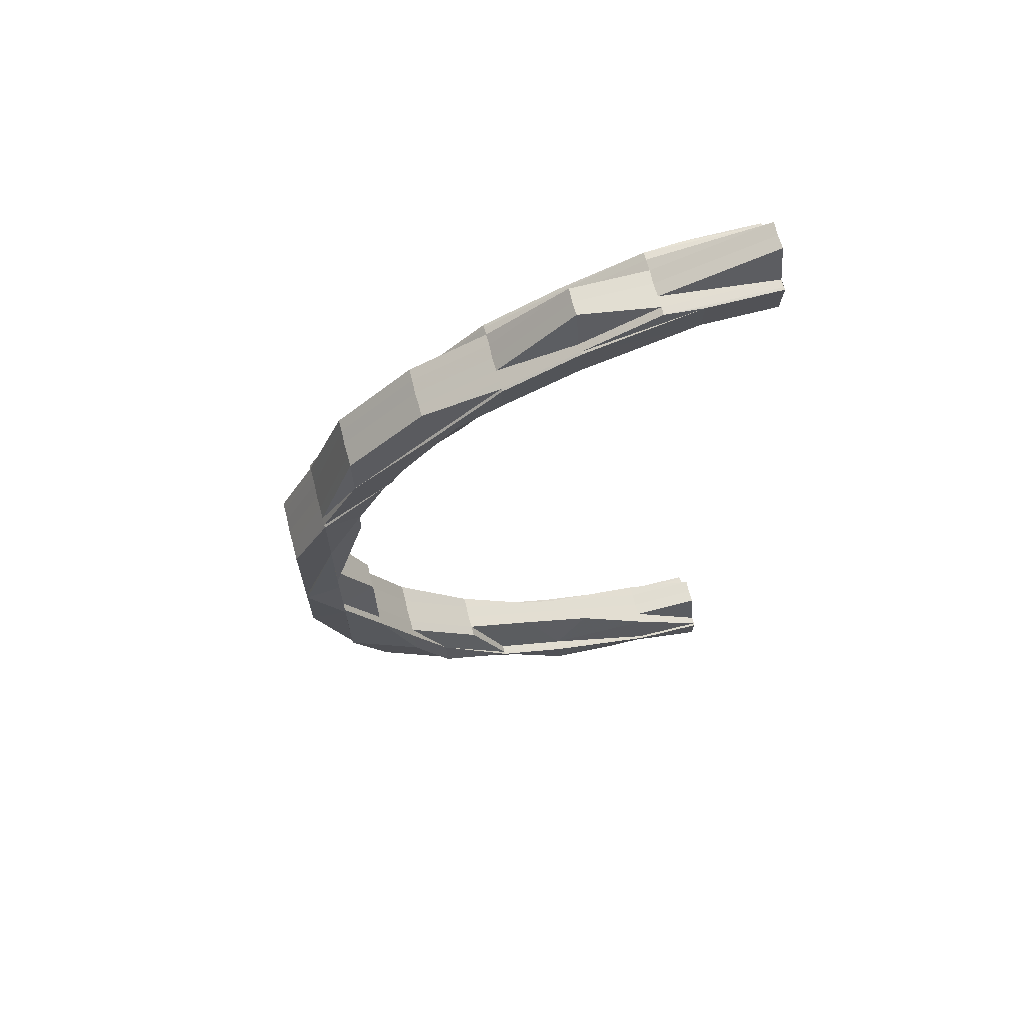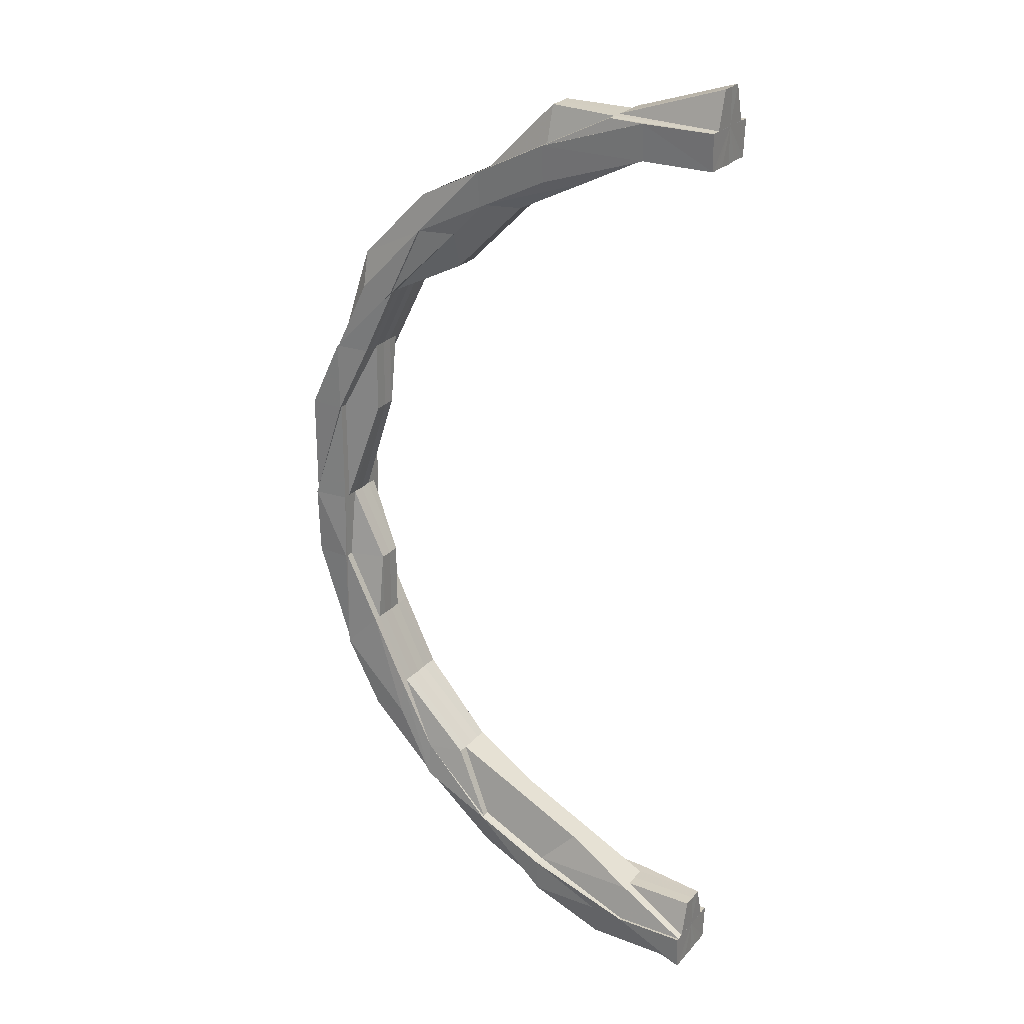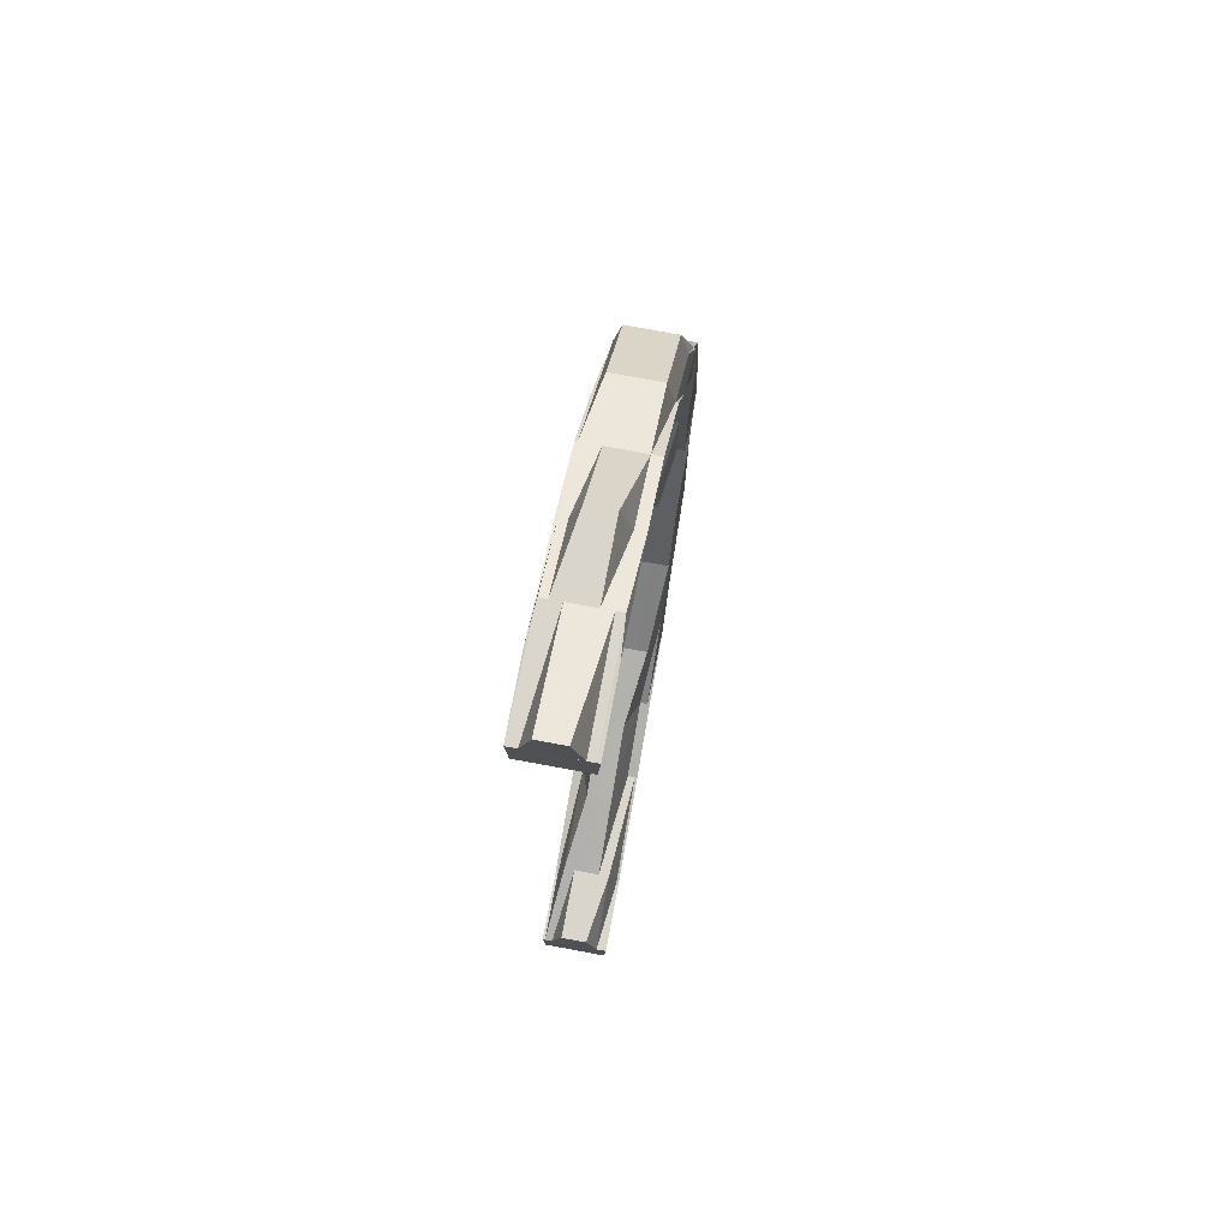
<metadata>
{"format":"obj","ext":"obj","renderer":"f3d","projection":"perspective","resolution":1024,"background":"white","views":[{"elev":68.0,"azim":-14.3,"up":"+Y"},{"elev":25.5,"azim":31.4,"up":"+Y"},{"elev":73.8,"azim":100.5,"up":"+Y"}]}
</metadata>
<code>
o 22429
v 2222 1869 14.91
v 2222 1869 14.91
v 2222 1869 14.91
v 2222 1869 14.91
v 2222 1869 14.91
v 2222 1869 14.91
v 2222 1869 14.9
v 2222 1869 14.9
v 2222 1869 14.91
v 2222 1869 14.9
v 2222 1869 14.9
v 2222 1869 14.9
v 2222 1869 14.9
v 2222 1869 14.9
v 2222 1869 14.91
v 2222 1869 14.9
v 2222 1869 14.9
v 2222 1869 14.91
v 2222 1869 14.91
v 2222 1869 14.91
v 2222 1869 14.91
v 2222 1869 14.92
v 2222 1869 14.92
v 2222 1869 14.92
v 2222 1869 14.91
v 2222 1869 14.92
v 2222 1869 14.92
v 2222 1869 14.91
v 2222 1869 14.91
v 2222 1869 14.92
v 2222 1869 14.91
v 2222 1869 14.92
v 2222 1869 14.92
v 2222 1869 14.92
v 2222 1869 14.92
v 2222 1869 14.92
v 2222 1869 14.92
v 2222 1869 14.92
v 2222 1869 14.92
v 2222 1869 14.92
v 2222 1869 14.92
v 2222 1869 14.92
v 2222 1869 14.92
v 2222 1869 14.92
v 2222 1869 14.92
v 2222 1869 14.92
v 2222 1869 14.92
v 2222 1869 14.92
v 2222 1869 14.92
v 2222 1869 14.92
v 2222 1869 14.92
v 2222 1869 14.92
v 2222 1869 14.92
v 2222 1869 14.92
v 2222 1869 14.92
v 2222 1869 14.92
v 2222 1869 14.92
v 2222 1869 14.92
v 2222 1869 14.92
v 2222 1869 14.92
v 2222 1869 14.92
v 2222 1869 14.92
v 2222 1869 14.92
v 2222 1869 14.91
v 2222 1869 14.92
v 2222 1869 14.91
v 2222 1869 14.92
v 2222 1869 14.91
v 2222 1869 14.92
v 2222 1869 14.92
v 2222 1869 14.91
v 2222 1869 14.91
v 2222 1869 14.92
v 2222 1869 14.92
v 2222 1869 14.91
v 2222 1869 14.92
v 2222 1869 14.91
v 2222 1869 14.91
v 2222 1869 14.91
v 2222 1869 14.91
v 2222 1869 14.91
v 2222 1869 14.91
v 2222 1869 14.9
v 2222 1869 14.9
v 2222 1869 14.9
v 2222 1869 14.9
v 2222 1869 14.9
v 2222 1869 14.9
v 2222 1869 14.9
v 2222 1869 14.9
v 2222 1869 14.9
v 2222 1869 14.9
v 2222 1869 14.9
v 2222 1869 14.9
v 2222 1869 14.9
v 2222 1869 14.9
v 2222 1869 14.9
v 2222 1869 14.9
v 2222 1869 14.9
v 2222 1869 14.9
v 2222 1869 14.9
v 2222 1869 14.9
v 2222 1869 14.9
v 2222 1869 14.9
v 2222 1869 14.9
v 2222 1869 14.9
v 2222 1869 14.9
v 2222 1869 14.9
v 2222 1869 14.9
v 2222 1869 14.9
v 2222 1869 14.9
v 2222 1869 14.9
v 2222 1869 14.9
v 2222 1869 14.9
v 2222 1869 14.9
v 2222 1869 14.9
v 2222 1869 14.9
v 2222 1869 14.9
v 2222 1869 14.9
v 2222 1869 14.9
v 2222 1869 14.9
v 2222 1869 14.9
v 2222 1869 14.91
v 2222 1869 14.9
v 2222 1869 14.9
v 2222 1869 14.91
v 2222 1869 14.91
v 2222 1869 14.91
v 2222 1869 14.92
v 2222 1869 14.92
v 2222 1869 14.91
v 2222 1869 14.91
v 2222 1869 14.91
v 2222 1869 14.9
v 2222 1869 14.9
v 2222 1869 14.92
v 2222 1869 14.92
v 2222 1869 14.92
v 2222 1869 14.92
v 2222 1869 14.92
v 2222 1869 14.92
v 2222 1869 14.92
v 2222 1869 14.91
v 2222 1869 14.91
v 2222 1869 14.91
v 2222 1869 14.91
v 2222 1869 14.92
v 2222 1869 14.92
v 2222 1869 14.92
v 2222 1869 14.92
v 2222 1869 14.91
v 2222 1869 14.91
v 2222 1869 14.91
v 2222 1869 14.91
v 2222 1869 14.91
v 2222 1869 14.91
v 2222 1869 14.9
v 2222 1869 14.91
v 2222 1869 14.91
v 2222 1869 14.9
v 2222 1869 14.9
v 2222 1869 14.9
v 2222 1869 14.91
v 2222 1869 14.91
v 2222 1869 14.9
v 2222 1869 14.9
v 2222 1869 14.9
v 2222 1869 14.9
v 2222 1869 14.9
v 2222 1869 14.9
v 2222 1869 14.9
v 2222 1869 14.9
v 2222 1869 14.9
v 2222 1869 14.9
v 2222 1869 14.9
v 2222 1869 14.9
v 2222 1869 14.9
v 2222 1869 14.9
v 2222 1869 14.91
v 2222 1869 14.9
v 2222 1869 14.91
v 2222 1869 14.9
v 2222 1869 14.9
v 2222 1869 14.9
v 2222 1869 14.9
v 2222 1869 14.9
v 2222 1869 14.91
v 2222 1869 14.92
v 2222 1869 14.92
v 2222 1869 14.92
v 2222 1869 14.92
v 2222 1869 14.91
v 2222 1869 14.9
v 2222 1869 14.92
v 2222 1869 14.92
v 2222 1869 14.91
v 2222 1869 14.9
v 2222 1869 14.9
v 2222 1869 14.9
v 2222 1869 14.91
v 2222 1869 14.9
v 2222 1869 14.9
v 2222 1869 14.9
v 2222 1869 14.91
v 2222 1869 14.9
v 2222 1869 14.9
v 2222 1869 14.9
v 2222 1869 14.9
v 2222 1869 14.91
v 2222 1869 14.91
v 2222 1869 14.91
v 2222 1869 14.92
v 2222 1869 14.92
v 2222 1869 14.92
v 2222 1869 14.92
v 2222 1869 14.91
v 2222 1869 14.91
v 2222 1869 14.92
v 2222 1869 14.92
v 2222 1869 14.91
v 2222 1869 14.91
v 2222 1869 14.91
v 2222 1869 14.92
v 2222 1869 14.92
v 2222 1869 14.92
v 2222 1869 14.92
v 2222 1869 14.92
v 2222 1869 14.92
v 2222 1869 14.92
v 2222 1869 14.92
v 2222 1869 14.92
v 2222 1869 14.92
v 2222 1869 14.92
v 2222 1869 14.92
v 2222 1869 14.92
v 2222 1869 14.92
v 2222 1869 14.92
v 2222 1869 14.92
v 2222 1869 14.92
v 2222 1869 14.92
v 2222 1869 14.92
v 2222 1869 14.92
v 2222 1869 14.92
v 2222 1869 14.92
v 2222 1869 14.92
v 2222 1869 14.92
v 2222 1869 14.92
v 2222 1869 14.92
v 2222 1869 14.92
v 2222 1869 14.92
v 2222 1869 14.92
v 2222 1869 14.92
v 2222 1869 14.92
v 2222 1869 14.92
v 2222 1869 14.92
v 2222 1869 14.92
v 2222 1869 14.92
v 2222 1869 14.91
v 2222 1869 14.92
v 2222 1869 14.92
v 2222 1869 14.91
v 2222 1869 14.91
v 2222 1869 14.92
v 2222 1869 14.92
v 2222 1869 14.92
v 2222 1869 14.91
v 2222 1869 14.91
v 2222 1869 14.91
v 2222 1869 14.91
v 2222 1869 14.91
v 2222 1869 14.91
v 2222 1869 14.91
v 2222 1869 14.9
v 2222 1869 14.91
v 2222 1869 14.91
v 2222 1869 14.91
v 2222 1869 14.9
v 2222 1869 14.9
v 2222 1869 14.9
v 2222 1869 14.9
v 2222 1869 14.9
v 2222 1869 14.9
v 2222 1869 14.9
v 2222 1869 14.9
v 2222 1869 14.9
v 2222 1869 14.91
v 2222 1869 14.9
v 2222 1869 14.9
v 2222 1869 14.9
v 2222 1869 14.9
v 2222 1869 14.9
v 2222 1869 14.9
v 2222 1869 14.9
v 2222 1869 14.9
v 2222 1869 14.9
v 2222 1869 14.9
v 2222 1869 14.9
v 2222 1869 14.9
v 2222 1869 14.91
v 2222 1869 14.9
v 2222 1869 14.9
v 2222 1869 14.91
v 2222 1869 14.91
v 2222 1869 14.91
v 2222 1869 14.92
v 2222 1869 14.92
v 2222 1869 14.92
v 2222 1869 14.92
v 2222 1869 14.92
v 2222 1869 14.92
v 2222 1869 14.92
v 2222 1869 14.91
v 2222 1869 14.92
v 2222 1869 14.91
v 2222 1869 14.91
v 2222 1869 14.92
v 2222 1869 14.92
v 2222 1869 14.91
v 2222 1869 14.92
v 2222 1869 14.92
v 2222 1869 14.92
v 2222 1869 14.92
v 2222 1869 14.9
v 2222 1869 14.91
v 2222 1869 14.9
v 2222 1869 14.9
v 2222 1869 14.91
v 2222 1869 14.91
v 2222 1869 14.9
v 2222 1869 14.9
v 2222 1869 14.91
v 2222 1869 14.92
v 2222 1869 14.91
v 2222 1869 14.91
v 2222 1869 14.91
v 2222 1869 14.91
v 2222 1869 14.92
v 2222 1869 14.92
v 2222 1869 14.92
v 2222 1869 14.92
v 2222 1869 14.92
v 2222 1869 14.92
v 2222 1869 14.91
v 2222 1869 14.92
v 2222 1869 14.91
v 2222 1869 14.91
v 2222 1869 14.91
v 2222 1869 14.9
v 2222 1869 14.9
v 2222 1869 14.9
v 2222 1869 14.9
v 2222 1869 14.9
v 2222 1869 14.9
v 2222 1869 14.9
v 2222 1869 14.9
v 2222 1869 14.9
v 2222 1869 14.9
v 2222 1869 14.9
v 2222 1869 14.9
v 2222 1869 14.9
v 2222 1869 14.9
v 2222 1869 14.9
v 2222 1869 14.9
v 2222 1869 14.9
v 2222 1869 14.9
v 2222 1869 14.9
v 2222 1869 14.9
v 2222 1869 14.9
v 2222 1869 14.9
v 2222 1869 14.9
v 2222 1869 14.9
v 2222 1869 14.9
v 2222 1869 14.9
v 2222 1869 14.9
v 2222 1869 14.9
v 2222 1869 14.9
v 2222 1869 14.9
v 2222 1869 14.9
v 2222 1869 14.9
v 2222 1869 14.92
v 2222 1869 14.92
v 2222 1869 14.92
v 2222 1869 14.92
v 2222 1869 14.92
v 2222 1869 14.92
v 2222 1869 14.92
v 2222 1869 14.92
v 2222 1869 14.92
v 2222 1869 14.9
v 2222 1869 14.9
v 2222 1869 14.9
v 2222 1869 14.9
v 2222 1869 14.9
v 2222 1869 14.9
v 2222 1869 14.9
v 2222 1869 14.9
v 2222 1869 14.9
v 2222 1869 14.9
v 2222 1869 14.9
v 2222 1869 14.9
v 2222 1869 14.9
v 2222 1869 14.9
v 2222 1869 14.9
v 2222 1869 14.9
v 2222 1869 14.91
v 2222 1869 14.91
v 2222 1869 14.91
v 2222 1869 14.9
v 2222 1869 14.9
v 2222 1869 14.9
v 2222 1869 14.9
v 2222 1869 14.9
v 2222 1869 14.9
v 2222 1869 14.9
v 2222 1869 14.9
v 2222 1869 14.9
v 2222 1869 14.9
v 2222 1869 14.9
v 2222 1869 14.91
v 2222 1869 14.9
v 2222 1869 14.91
v 2222 1869 14.91
v 2222 1869 14.91
v 2222 1869 14.91
v 2222 1869 14.92
v 2222 1869 14.91
v 2222 1869 14.92
v 2222 1869 14.91
v 2222 1869 14.91
v 2222 1869 14.91
v 2222 1869 14.91
v 2222 1869 14.91
v 2222 1869 14.91
v 2222 1869 14.92
v 2222 1869 14.92
v 2222 1869 14.91
v 2222 1869 14.91
v 2222 1869 14.91
v 2222 1869 14.9
v 2222 1869 14.91
v 2222 1869 14.91
v 2222 1869 14.9
v 2222 1869 14.9
v 2222 1869 14.9
v 2222 1869 14.91
v 2222 1869 14.91
v 2222 1869 14.91
v 2222 1869 14.9
v 2222 1869 14.9
v 2222 1869 14.9
v 2222 1869 14.9
v 2222 1869 14.91
v 2222 1869 14.9
v 2222 1869 14.9
v 2222 1869 14.9
v 2222 1869 14.9
v 2222 1869 14.9
v 2222 1869 14.9
v 2222 1869 14.9
v 2222 1869 14.9
v 2222 1869 14.9
v 2222 1869 14.9
v 2222 1869 14.9
v 2222 1869 14.9
v 2222 1869 14.9
v 2222 1869 14.9
v 2222 1869 14.9
v 2222 1869 14.9
v 2222 1869 14.9
v 2222 1869 14.9
v 2222 1869 14.9
v 2222 1869 14.9
v 2222 1869 14.9
v 2222 1869 14.9
v 2222 1869 14.9
v 2222 1869 14.9
v 2222 1869 14.9
v 2222 1869 14.9
v 2222 1869 14.9
v 2222 1869 14.9
v 2222 1869 14.9
v 2222 1869 14.9
v 2222 1869 14.9
v 2222 1869 14.9
v 2222 1869 14.9
v 2222 1869 14.9
v 2222 1869 14.9
v 2222 1869 14.9
v 2222 1869 14.92
v 2222 1869 14.92
v 2222 1869 14.92
v 2222 1869 14.92
v 2222 1869 14.92
v 2222 1869 14.92
v 2222 1869 14.92
v 2222 1869 14.92
v 2222 1869 14.92
v 2222 1869 14.92
v 2222 1869 14.92
v 2222 1869 14.92
v 2222 1869 14.9
v 2222 1869 14.9
v 2222 1869 14.9
v 2222 1869 14.92
v 2222 1869 14.92
v 2222 1869 14.92
v 2222 1869 14.9
v 2222 1869 14.9
v 2222 1869 14.9
v 2222 1869 14.92
v 2222 1869 14.92
v 2222 1869 14.92
v 2222 1869 14.9
v 2222 1869 14.9
v 2222 1869 14.9
v 2222 1869 14.9
v 2222 1869 14.9
v 2222 1869 14.9
v 2222 1869 14.9
v 2222 1869 14.9
v 2222 1869 14.9
v 2222 1869 14.9
v 2222 1869 14.9
v 2222 1869 14.9
v 2222 1869 14.9
v 2222 1869 14.9
v 2222 1869 14.9
v 2222 1869 14.9
v 2222 1869 14.9
v 2222 1869 14.9
v 2222 1869 14.9
v 2222 1869 14.9
v 2222 1869 14.9
f 1 2 3
f 3 4 5
f 2 4 6
f 7 8 1
f 8 2 9
f 10 11 7
f 11 8 12
f 11 13 8
f 8 14 2
f 13 14 8
f 14 15 2
f 2 15 4
f 13 16 14
f 14 17 15
f 16 17 14
f 15 18 4
f 17 19 15
f 15 19 18
f 4 18 20
f 4 20 21
f 21 20 22
f 20 23 22
f 22 23 24
f 20 25 23
f 18 25 20
f 25 26 27
f 18 28 25
f 19 28 18
f 28 29 25
f 25 29 30
f 19 31 28
f 29 32 30
f 30 32 33
f 33 34 35
f 36 35 37
f 38 39 34
f 40 41 39
f 32 42 38
f 43 40 44
f 45 41 46
f 32 46 47
f 48 45 49
f 50 47 51
f 52 53 51
f 48 54 55
f 54 56 57
f 55 58 59
f 60 61 59
f 62 63 61
f 64 65 58
f 66 64 67
f 66 67 42
f 68 64 66
f 69 70 42
f 42 70 71
f 70 72 71
f 73 74 72
f 42 71 75
f 76 42 75
f 76 75 77
f 78 66 42
f 78 42 32
f 29 78 32
f 79 66 78
f 80 78 29
f 80 79 78
f 28 80 29
f 79 68 66
f 31 80 28
f 81 79 80
f 31 81 80
f 81 82 79
f 82 68 79
f 83 81 31
f 84 82 81
f 83 84 81
f 85 83 31
f 85 31 19
f 17 85 19
f 86 85 17
f 16 86 17
f 87 83 85
f 86 87 85
f 88 84 83
f 87 88 83
f 89 90 88
f 91 87 86
f 92 88 87
f 91 92 87
f 93 92 94
f 95 91 86
f 95 86 16
f 96 91 97
f 98 99 96
f 97 100 101
f 102 95 16
f 102 16 13
f 103 104 102
f 105 103 102
f 106 102 13
f 107 105 106
f 108 102 106
f 106 13 11
f 109 106 11
f 109 11 110
f 111 106 109
f 112 109 110
f 113 109 112
f 113 111 109
f 114 111 113
f 115 116 112
f 117 118 111
f 119 117 113
f 120 119 121
f 122 115 123
f 124 122 123
f 125 124 123
f 126 125 123
f 127 126 123
f 128 127 123
f 129 128 123
f 130 129 123
f 131 132 123
f 133 131 123
f 134 133 123
f 135 134 123
f 136 137 138
f 139 140 141
f 140 43 142
f 142 143 144
f 145 143 146
f 147 148 145
f 148 149 143
f 149 150 77
f 44 77 143
f 143 77 151
f 143 151 152
f 146 151 153
f 77 154 151
f 77 75 154
f 151 154 155
f 151 155 156
f 153 155 157
f 75 158 154
f 75 71 158
f 154 159 155
f 154 158 159
f 155 159 160
f 155 160 161
f 157 160 162
f 71 163 158
f 71 72 163
f 158 164 159
f 158 163 164
f 159 165 160
f 159 164 165
f 160 165 166
f 162 166 167
f 160 166 168
f 166 169 170
f 165 171 166
f 171 172 169
f 166 171 173
f 173 174 175
f 165 176 171
f 164 176 165
f 176 177 171
f 177 178 172
f 171 177 114
f 164 179 176
f 163 179 164
f 176 180 177
f 179 180 176
f 163 181 179
f 180 182 177
f 72 181 163
f 177 182 183
f 183 184 185
f 183 186 184
f 182 95 183
f 72 187 181
f 188 187 72
f 188 189 187
f 190 189 191
f 189 192 187
f 182 193 95
f 194 195 192
f 187 192 196
f 187 196 181
f 193 100 95
f 100 197 198
f 100 199 197
f 181 196 200
f 181 200 179
f 179 200 180
f 201 202 199
f 200 203 180
f 180 203 182
f 203 193 182
f 200 204 203
f 196 204 200
f 203 205 193
f 204 205 203
f 193 206 100
f 205 206 193
f 206 207 100
f 206 201 207
f 205 208 206
f 208 201 206
f 204 209 205
f 209 208 205
f 196 210 204
f 210 209 204
f 192 210 196
f 192 211 210
f 212 211 192
f 212 213 211
f 214 213 215
f 213 216 211
f 211 217 210
f 210 217 209
f 211 216 217
f 218 219 216
f 217 220 209
f 209 220 208
f 216 221 217
f 217 221 220
f 216 222 221
f 219 223 222
f 224 222 216
f 225 226 224
f 227 226 228
f 228 229 230
f 226 231 229
f 232 233 231
f 234 235 233
f 236 234 237
f 238 235 239
f 240 239 241
f 242 238 243
f 242 244 245
f 245 246 247
f 248 249 247
f 244 250 251
f 252 253 249
f 254 255 253
f 250 256 257
f 254 256 258
f 259 257 251
f 252 260 259
f 261 260 252
f 261 260 258
f 262 261 252
f 262 252 263
f 263 252 264
f 264 251 265
f 266 262 263
f 266 263 265
f 267 262 266
f 267 268 262
f 269 270 262
f 269 270 258
f 271 269 267
f 271 269 258
f 272 267 266
f 273 271 258
f 273 271 274
f 274 267 272
f 274 275 267
f 272 266 276
f 276 266 265
f 277 273 258
f 277 273 278
f 278 279 274
f 280 277 258
f 281 280 282
f 280 277 283
f 284 280 258
f 283 285 278
f 278 274 286
f 286 274 272
f 283 278 287
f 287 278 286
f 288 289 283
f 290 288 291
f 288 283 292
f 292 283 287
f 293 288 292
f 294 293 295
f 293 292 296
f 292 287 297
f 296 292 297
f 298 293 296
f 297 287 299
f 287 286 299
f 295 300 301
f 299 286 302
f 286 272 302
f 302 272 276
f 299 302 303
f 302 276 304
f 303 302 304
f 304 276 305
f 276 265 305
f 305 265 232
f 304 306 307
f 308 307 309
f 310 309 311
f 303 304 312
f 312 304 313
f 312 313 308
f 314 312 308
f 315 303 312
f 315 312 314
f 314 316 317
f 318 303 315
f 318 299 303
f 297 299 318
f 319 317 320
f 321 320 322
f 323 297 318
f 296 297 323
f 323 318 324
f 324 318 315
f 325 296 323
f 298 296 325
f 326 323 324
f 325 323 326
f 324 315 327
f 327 315 314
f 326 324 328
f 328 324 327
f 329 325 326
f 330 326 328
f 329 326 330
f 327 314 331
f 331 314 332
f 331 332 319
f 333 331 319
f 334 327 331
f 328 327 334
f 334 331 333
f 335 328 334
f 330 328 335
f 336 334 333
f 335 334 336
f 333 337 338
f 339 338 340
f 341 340 342
f 336 333 343
f 343 333 344
f 343 344 339
f 64 343 339
f 345 343 64
f 345 336 343
f 68 345 64
f 346 336 345
f 346 335 336
f 347 345 68
f 347 346 345
f 82 347 68
f 348 335 346
f 348 330 335
f 349 346 347
f 349 348 346
f 350 347 82
f 350 349 347
f 84 350 82
f 351 330 348
f 351 329 330
f 352 353 351
f 354 329 351
f 354 355 329
f 355 325 329
f 355 298 325
f 356 355 357
f 358 359 355
f 360 358 355
f 361 351 348
f 362 351 361
f 361 348 349
f 363 362 364
f 365 362 361
f 365 361 366
f 366 361 349
f 366 349 350
f 367 368 366
f 369 366 350
f 369 350 84
f 88 369 84
f 370 369 88
f 371 366 369
f 370 371 369
f 372 371 373
f 374 375 376
f 377 378 379
f 380 381 382
f 383 384 380
f 385 386 381
f 387 388 386
f 389 390 391
f 392 393 390
f 394 395 396
f 397 398 395
f 399 400 398
f 401 402 397
f 401 399 402
f 201 401 397
f 403 401 201
f 208 403 201
f 220 403 208
f 403 404 401
f 404 399 401
f 220 405 403
f 405 404 403
f 221 405 220
f 221 406 405
f 222 406 221
f 405 407 404
f 406 407 405
f 404 408 399
f 407 408 404
f 408 409 399
f 399 409 410
f 409 411 410
f 410 412 413
f 414 413 415
f 409 416 411
f 416 417 412
f 408 418 409
f 418 416 409
f 419 418 408
f 407 419 408
f 418 420 416
f 421 419 407
f 406 421 407
f 419 422 418
f 422 420 418
f 421 423 419
f 423 422 419
f 424 421 406
f 222 424 406
f 237 424 222
f 223 425 424
f 424 426 421
f 426 423 421
f 427 426 424
f 427 265 426
f 265 428 426
f 426 428 423
f 265 251 428
f 428 429 423
f 423 429 422
f 251 430 428
f 428 430 429
f 251 257 430
f 429 431 422
f 422 431 420
f 430 432 429
f 429 432 431
f 257 433 430
f 430 433 432
f 257 434 433
f 435 434 257
f 434 436 433
f 433 436 437
f 433 437 432
f 432 438 431
f 432 437 438
f 431 438 439
f 431 439 420
f 437 440 438
f 437 441 440
f 438 442 439
f 438 440 442
f 420 439 443
f 420 443 416
f 416 443 444
f 445 446 437
f 445 446 258
f 446 447 440
f 446 447 258
f 447 448 258
f 448 449 258
f 447 448 450
f 448 449 451
f 440 452 450
f 440 450 442
f 450 453 451
f 442 450 454
f 450 451 454
f 442 454 455
f 439 442 455
f 439 455 443
f 455 454 298
f 455 456 457
f 443 455 458
f 443 458 444
f 454 300 298
f 454 451 300
f 444 458 459
f 458 460 459
f 444 461 462
f 463 462 464
f 465 464 466
f 467 468 465
f 469 470 468
f 459 471 472
f 473 474 471
f 475 472 476
f 477 478 479
f 480 481 482
f 483 484 480
f 485 486 481
f 487 488 486
f 489 490 491
f 492 493 494
f 495 496 492
f 497 498 493
f 499 500 498
f 501 502 503
f 504 505 506
f 507 508 509
f 510 511 512
f 513 514 515
f 300 516 517
f 518 519 516
f 300 518 520
f 451 518 300
f 451 521 518
f 521 522 518
f 522 523 519
f 518 522 524
f 525 526 527
f 528 529 530
f 531 532 533

</code>
